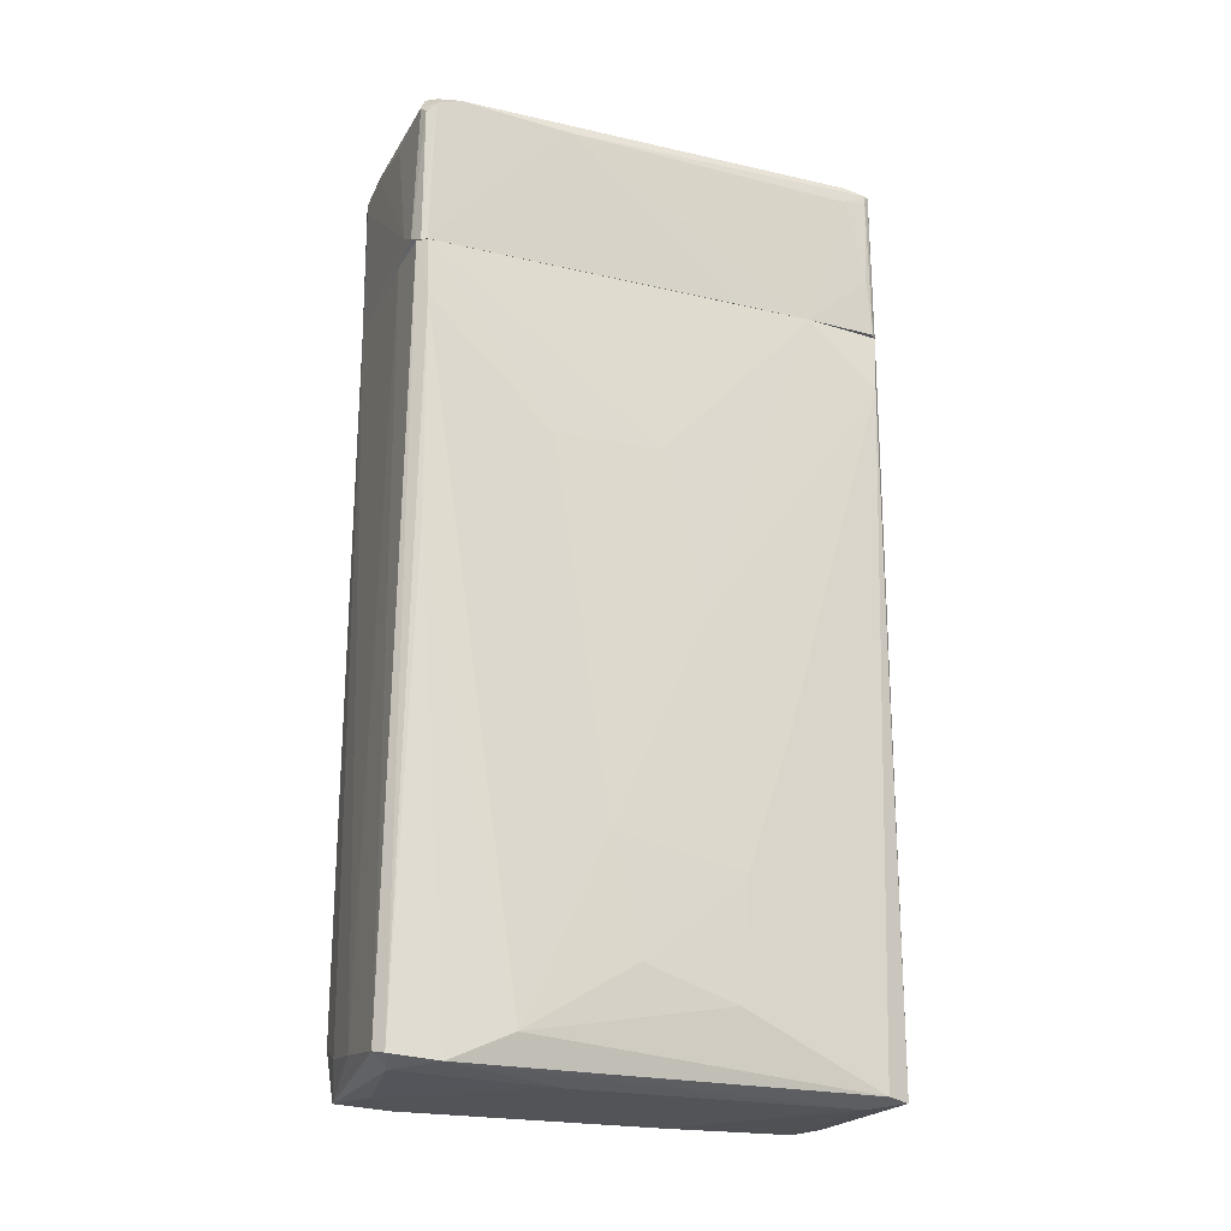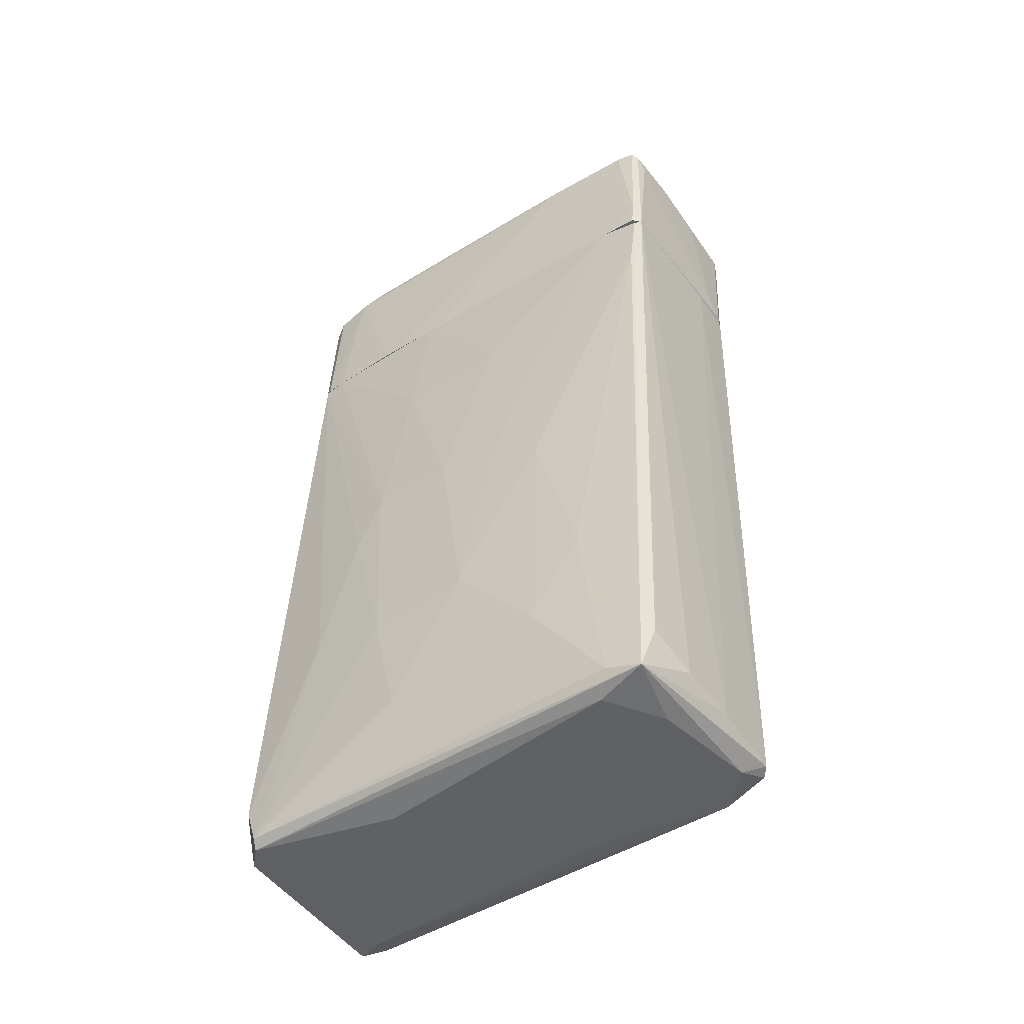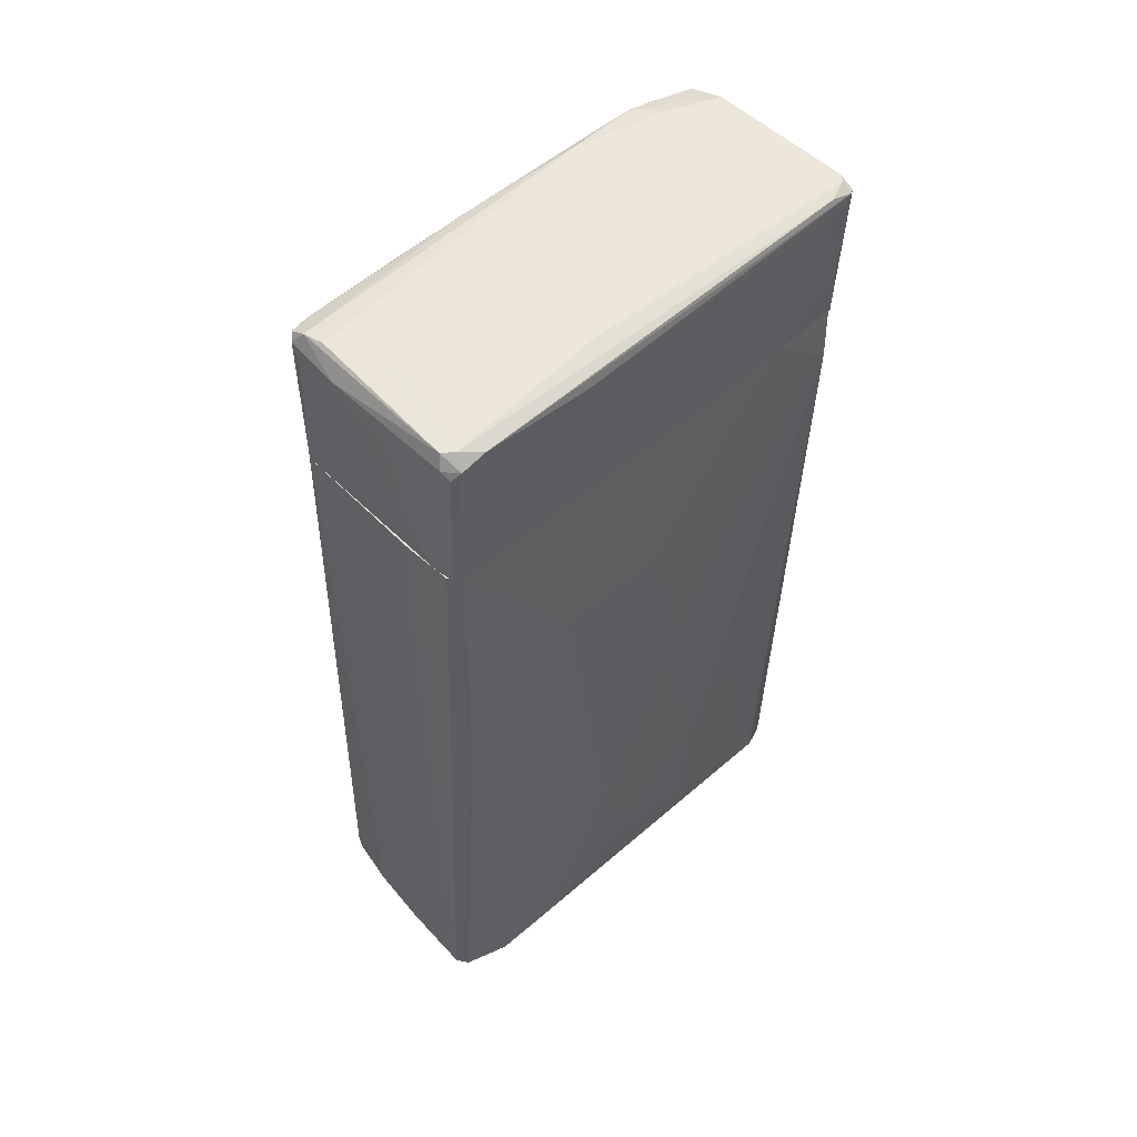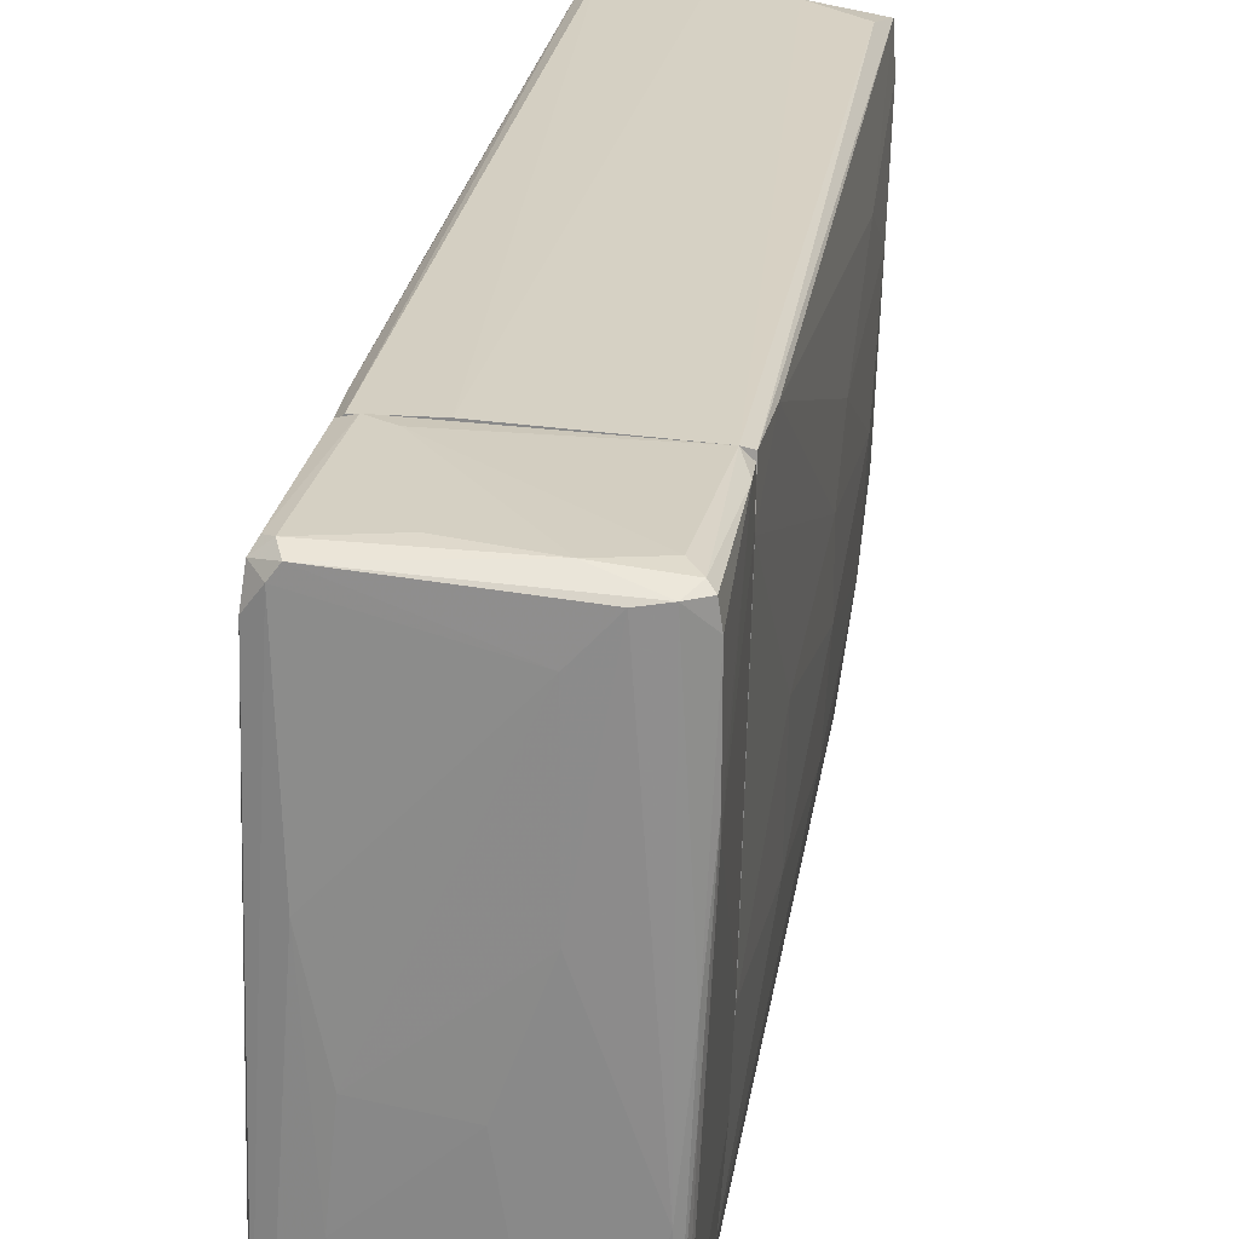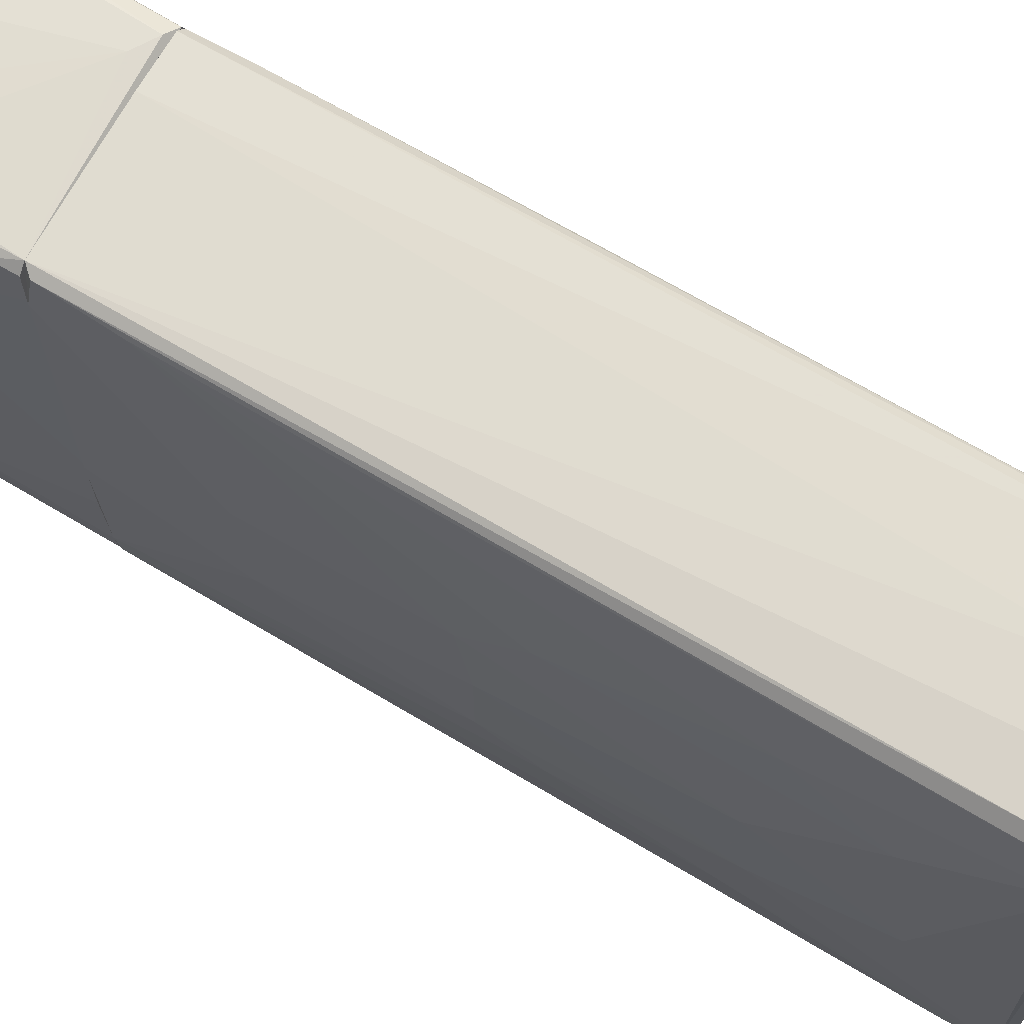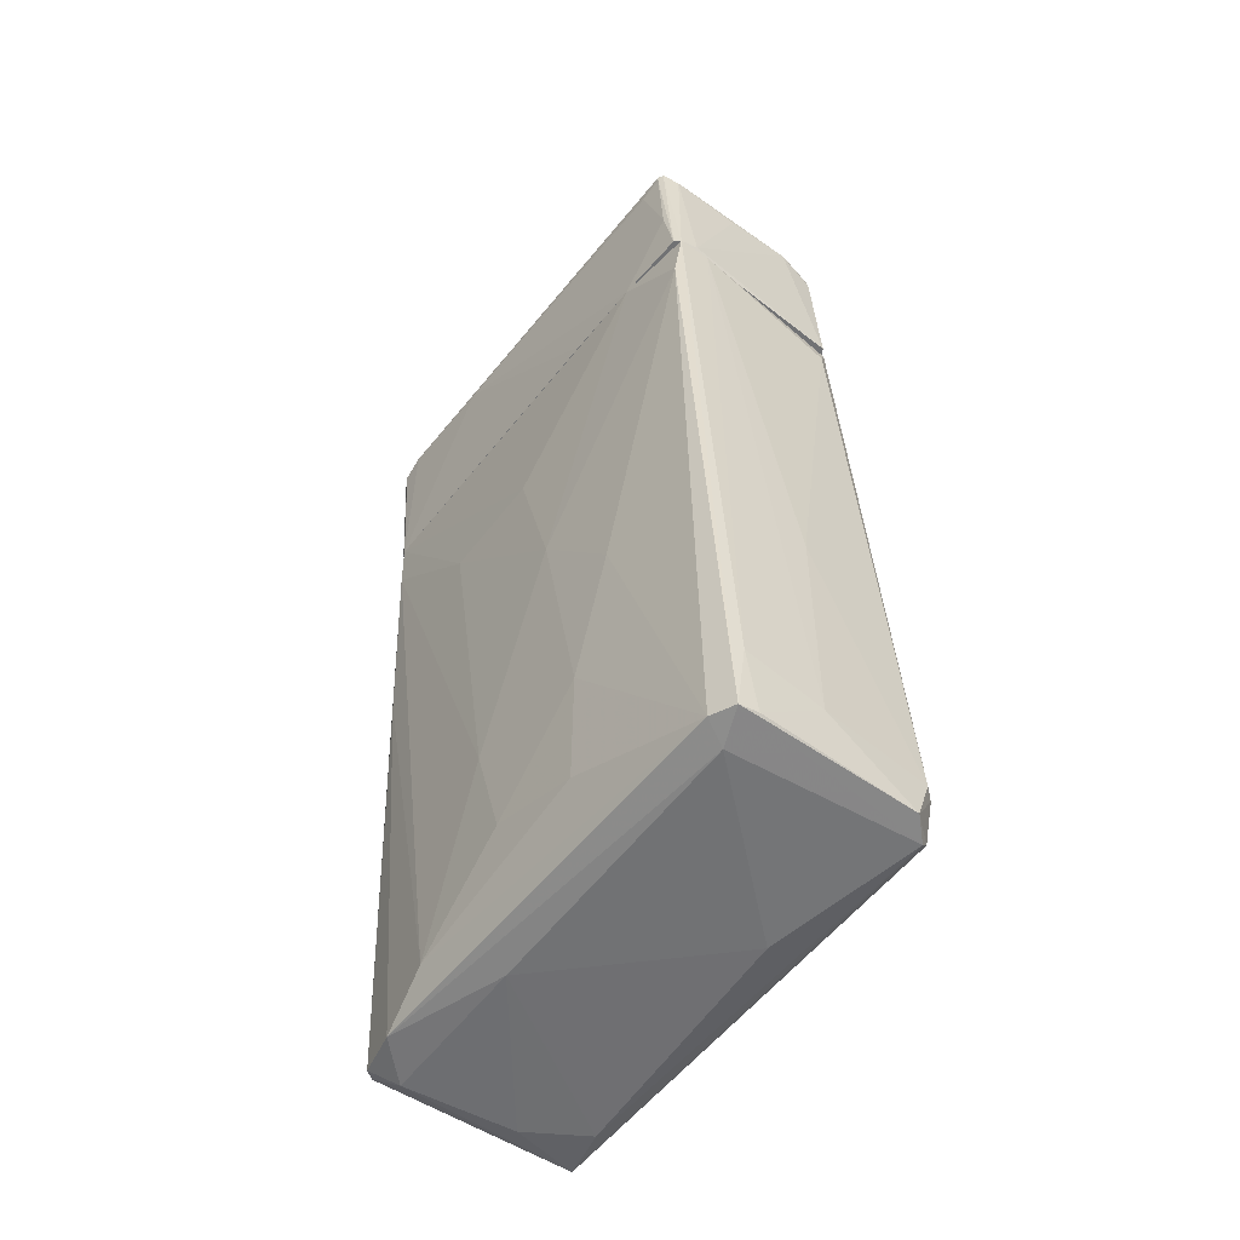
<metadata>
{"format":"obj","ext":"obj","renderer":"f3d","projection":"perspective","resolution":1024,"background":"white","views":[{"elev":-23.1,"azim":-114.1,"up":"+Z"},{"elev":-48.6,"azim":122.3,"up":"+Z"},{"elev":51.9,"azim":-135.5,"up":"+Z"},{"elev":26.0,"azim":6.0,"up":"+Y"},{"elev":66.1,"azim":118.5,"up":"+Y"},{"elev":-55.5,"azim":-40.1,"up":"+Z"}]}
</metadata>
<code>
o convex_0
v 0.0235 -0.004049 -0.01097
v 0.01639 -0.04869 -0.09057
v -0.01302 -0.04767 -0.09109
v -0.01048 0.04464 -0.08956
v -0.02114 -0.04564 0.05195
v -0.01759 0.04515 0.05195
v 0.02552 0.03956 -0.09109
v 0.01893 0.0426 0.05042
v 0.01589 -0.04514 0.05144
v -0.01962 0.003042 -0.07333
v 0.02197 -0.04462 -0.08956
v -0.01809 -0.04259 -0.09109
v -0.02164 -0.008615 -0.01197
v -0.01505 0.03449 -0.09109
v -0.01911 0.04311 0.04078
v 0.02451 -0.01774 -0.05102
v 0.01741 0.04362 0.05195
v 0.01589 -0.01723 -0.09262
v -0.02215 -0.04463 0.04027
v 0.02603 0.01826 -0.06878
v 0.01436 0.04311 -0.08603
v 0.01335 -0.04665 0.04535
v 0.01792 -0.01368 0.05195
v 0.000167 -0.04818 -0.03631
v -0.02215 -0.03094 0.05195
v -0.01759 0.02333 -0.08601
v -0.02063 -0.01622 -0.05659
v -0.009979 0.01166 -0.09262
v -0.01657 -0.04717 -0.0916
v -0.02063 0.01978 0.01796
v 0.024 0.01876 -0.01959
v 0.02248 -0.02586 -0.02109
v 0.02147 -0.04716 -0.08246
v 0.02502 -0.01266 -0.07333
v -0.02012 0.008627 -0.05203
v 0.01234 0.03703 -0.09211
v -0.01353 -0.04057 -0.09262
v 0.0235 0.04159 -0.08246
v 0.02046 -0.01571 0.02404
v -0.007946 0.04514 0.05195
v 0.003205 0.04413 -0.08753
v -0.01251 0.04311 -0.09006
v -0.01911 0.04362 0.05193
v 0.02603 0.03297 -0.08907
v 0.02552 0.002032 -0.0495
v 0.02096 0.005577 0.02556
v -0.02164 -0.000513 0.01846
v -0.01505 -0.04615 0.05195
v -0.000847 -0.04868 -0.08095
v 0.01944 -0.04869 -0.08195
v 0.02046 -0.04513 -0.09108
v 0.01995 0.04158 0.03671
v -0.01962 -0.01469 -0.07892
v -0.01505 -0.04767 -0.0779
v 0.02248 -0.03346 -0.04645
v 0.01639 -0.04056 0.05195
v -0.02114 -0.02434 -0.03174
v -0.007441 0.04108 -0.0916
v 0.02248 0.02993 -0.09211
v 0.02248 -0.02079 -0.01046
v 0.02502 0.0279 -0.05254
v 0.0235 0.01014 -0.008422
v 0.01893 0.03499 0.05195
v -0.01759 0.0421 -0.001842
f 42 14 64
f 6 5 17
f 17 5 23
f 5 6 25
f 19 5 25
f 13 19 25
f 14 12 26
f 2 3 29
f 5 19 29
f 19 12 29
f 2 11 33
f 16 11 34
f 26 10 35
f 15 26 35
f 10 27 35
f 27 13 35
f 13 30 35
f 30 15 35
f 12 14 37
f 14 28 37
f 28 18 37
f 29 12 37
f 8 7 38
f 17 8 38
f 7 21 38
f 21 17 38
f 4 6 40
f 6 17 40
f 40 17 41
f 7 4 41
f 21 7 41
f 17 21 41
f 4 40 41
f 6 4 42
f 15 6 42
f 6 15 43
f 25 6 43
f 15 30 43
f 11 7 44
f 34 11 44
f 20 34 44
f 1 16 45
f 20 31 45
f 16 34 45
f 34 20 45
f 39 1 46
f 23 39 46
f 13 25 47
f 30 13 47
f 25 43 47
f 43 30 47
f 22 9 48
f 23 5 48
f 24 22 48
f 24 48 49
f 3 2 49
f 9 22 50
f 22 24 50
f 2 33 50
f 33 9 50
f 24 49 50
f 49 2 50
f 11 2 51
f 7 11 51
f 2 29 51
f 37 18 51
f 29 37 51
f 7 8 52
f 10 26 53
f 26 12 53
f 27 10 53
f 12 27 53
f 29 3 54
f 5 29 54
f 48 5 54
f 49 48 54
f 3 49 54
f 11 16 55
f 32 9 55
f 16 32 55
f 33 11 55
f 9 33 55
f 39 23 56
f 48 9 56
f 23 48 56
f 12 19 57
f 19 13 57
f 27 12 57
f 13 27 57
f 4 7 58
f 28 14 58
f 7 36 58
f 36 28 58
f 42 4 58
f 14 42 58
f 18 28 59
f 36 7 59
f 28 36 59
f 7 51 59
f 51 18 59
f 16 1 60
f 9 32 60
f 32 16 60
f 1 39 60
f 56 9 60
f 39 56 60
f 31 20 61
f 44 7 61
f 20 44 61
f 7 52 61
f 52 31 61
f 1 45 62
f 45 31 62
f 46 1 62
f 31 52 62
f 62 52 63
f 8 17 63
f 17 23 63
f 23 46 63
f 52 8 63
f 46 62 63
f 14 26 64
f 26 15 64
f 15 42 64
o convex_1
v 0.0169 -0.006074 0.08238
v -0.02418 -0.0431 0.07984
v -0.02418 -0.0431 0.08136
v -0.02012 0.04514 0.07781
v 0.01589 -0.04462 0.05195
v -0.0186 0.04464 0.05195
v 0.01893 0.0421 0.05195
v -0.02215 -0.04462 0.05195
v 0.01487 0.04311 0.08288
v 0.01335 -0.04563 0.08035
v -0.02165 0.03906 0.08086
v 0.002191 -0.03093 0.0839
v -0.01809 0.01166 0.08289
v 0.01842 0.02333 0.08136
v 0.0169 0.04413 0.08035
v -0.02063 -0.04412 0.08289
v 0.01538 -0.03092 0.08339
v 0.01741 -0.02637 0.05195
v -0.01759 -0.04615 0.05296
v -0.02165 -0.01621 0.05195
v -0.01201 0.04566 0.0555
v 0.01082 0.0426 0.08339
v 0.006251 -0.04665 0.08086
v 0.01589 -0.03651 0.08136
v -0.01759 0.04464 0.08187
v 0.01487 -0.04615 0.05195
v 0.006251 -0.04463 0.08339
v 0.01741 0.04362 0.05195
v -0.02266 0.01825 0.07933
v -0.01911 0.04362 0.05195
v 0.006251 0.04513 0.07984
v -0.02063 -0.04514 0.08035
v -0.001358 -0.007601 0.0839
v 0.01487 -0.01723 0.0839
v 0.01842 0.03957 0.08136
v -0.02215 -0.0431 0.08289
v -0.02317 -0.0431 0.0626
v -0.0186 0.04566 0.07933
v 0.01792 -0.01216 0.05195
v -0.01606 -0.02078 0.08339
v 0.01842 0.02028 0.08086
v 0.005234 0.01064 0.0839
v 0.01487 -0.04361 0.07984
v -0.01606 0.04566 0.05296
v 0.01487 0.04464 0.0773
v -0.02418 -0.03854 0.07883
v -0.02215 -0.03092 0.05195
v 0.01893 0.03601 0.05195
v -0.02367 -0.03905 0.08238
v -0.02114 -0.04564 0.05195
v 0.005234 0.03652 0.08339
v 0.0098 -0.03549 0.0839
v -0.01911 0.0426 0.08187
v -0.006934 -0.04615 0.07933
v 0.01893 0.04261 0.05702
v -0.006934 0.04566 0.0773
v -0.02114 0.04362 0.07933
v 0.01284 -0.04412 0.08187
v 0.0169 0.004055 0.08289
v -0.01454 -0.005568 0.08339
v 0.01335 -0.04615 0.07781
v -0.02367 -0.04412 0.08136
v 0.01792 0.04312 0.08136
v 0.0164 -0.04057 0.05195
f 82 88 128
f 78 65 88
f 65 81 88
f 86 73 89
f 82 69 90
f 87 83 90
f 87 74 91
f 80 87 91
f 82 70 92
f 71 82 92
f 67 75 93
f 84 93 94
f 70 82 94
f 82 90 94
f 90 84 94
f 93 75 94
f 73 79 95
f 89 73 95
f 87 80 96
f 73 86 98
f 97 76 98
f 80 76 100
f 72 66 101
f 89 95 102
f 76 97 104
f 77 100 104
f 100 76 104
f 78 88 105
f 88 82 105
f 82 103 105
f 98 86 106
f 97 98 106
f 69 88 107
f 70 68 108
f 92 70 108
f 85 92 108
f 68 102 108
f 102 85 108
f 79 92 109
f 92 85 109
f 95 79 109
f 85 95 109
f 66 67 110
f 67 93 110
f 101 66 110
f 101 110 111
f 90 72 111
f 84 90 111
f 93 84 111
f 72 101 111
f 110 93 111
f 82 71 112
f 103 82 112
f 105 103 112
f 75 67 113
f 67 100 113
f 100 77 113
f 72 90 114
f 90 83 114
f 83 96 114
f 86 89 115
f 106 86 115
f 76 80 116
f 80 91 116
f 91 81 116
f 81 98 116
f 98 76 116
f 75 113 117
f 113 77 117
f 77 115 117
f 115 89 117
f 83 87 118
f 96 83 118
f 87 96 118
f 71 92 119
f 92 79 119
f 99 78 119
f 78 105 119
f 112 71 119
f 105 112 119
f 95 85 120
f 85 102 120
f 102 95 120
f 68 70 121
f 70 94 121
f 94 75 121
f 102 68 121
f 89 102 121
f 75 117 121
f 117 89 121
f 88 81 122
f 91 74 122
f 81 91 122
f 107 88 122
f 74 107 122
f 65 78 123
f 81 65 123
f 73 98 123
f 98 81 123
f 78 99 123
f 99 73 123
f 104 97 124
f 77 104 124
f 97 106 124
f 115 77 124
f 106 115 124
f 74 87 125
f 90 69 125
f 87 90 125
f 69 107 125
f 107 74 125
f 67 66 126
f 66 72 126
f 96 80 126
f 100 67 126
f 80 100 126
f 72 114 126
f 114 96 126
f 79 73 127
f 73 99 127
f 119 79 127
f 99 119 127
f 69 82 128
f 88 69 128

</code>
